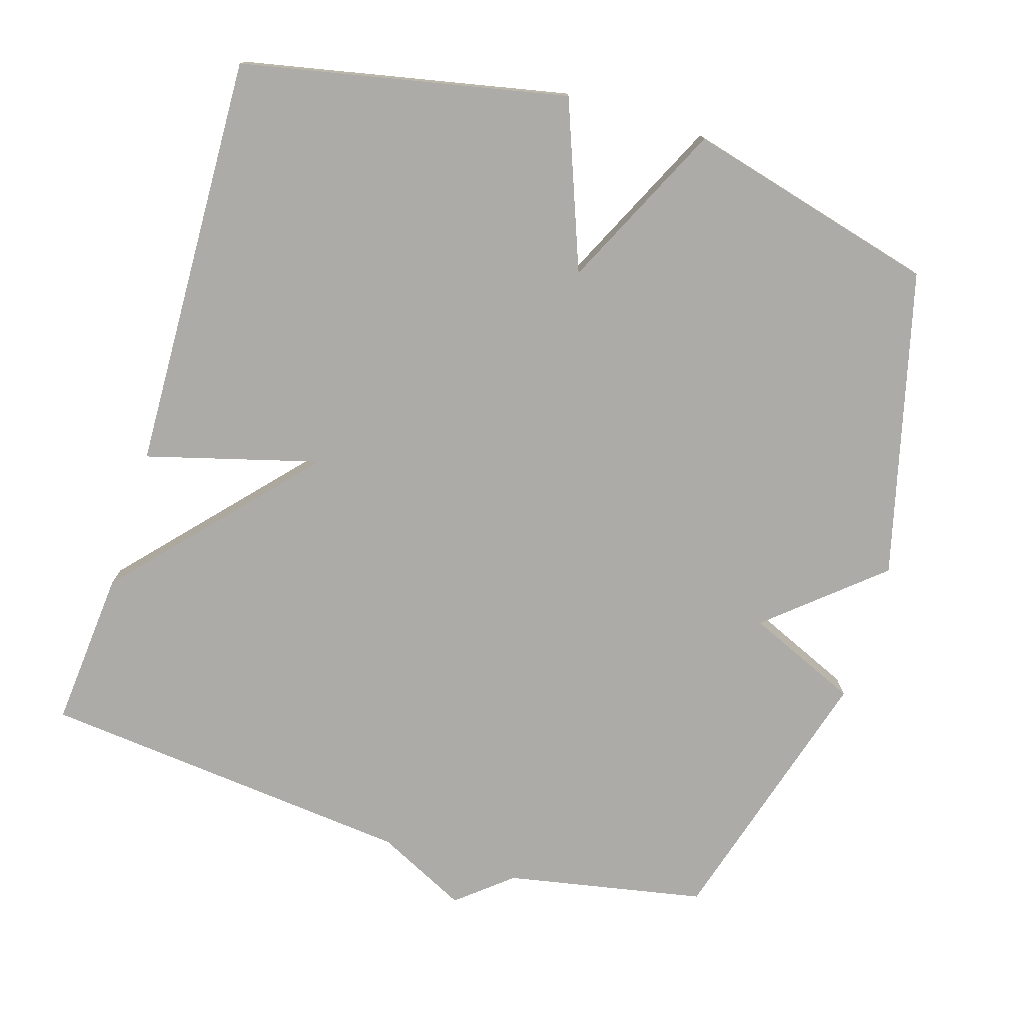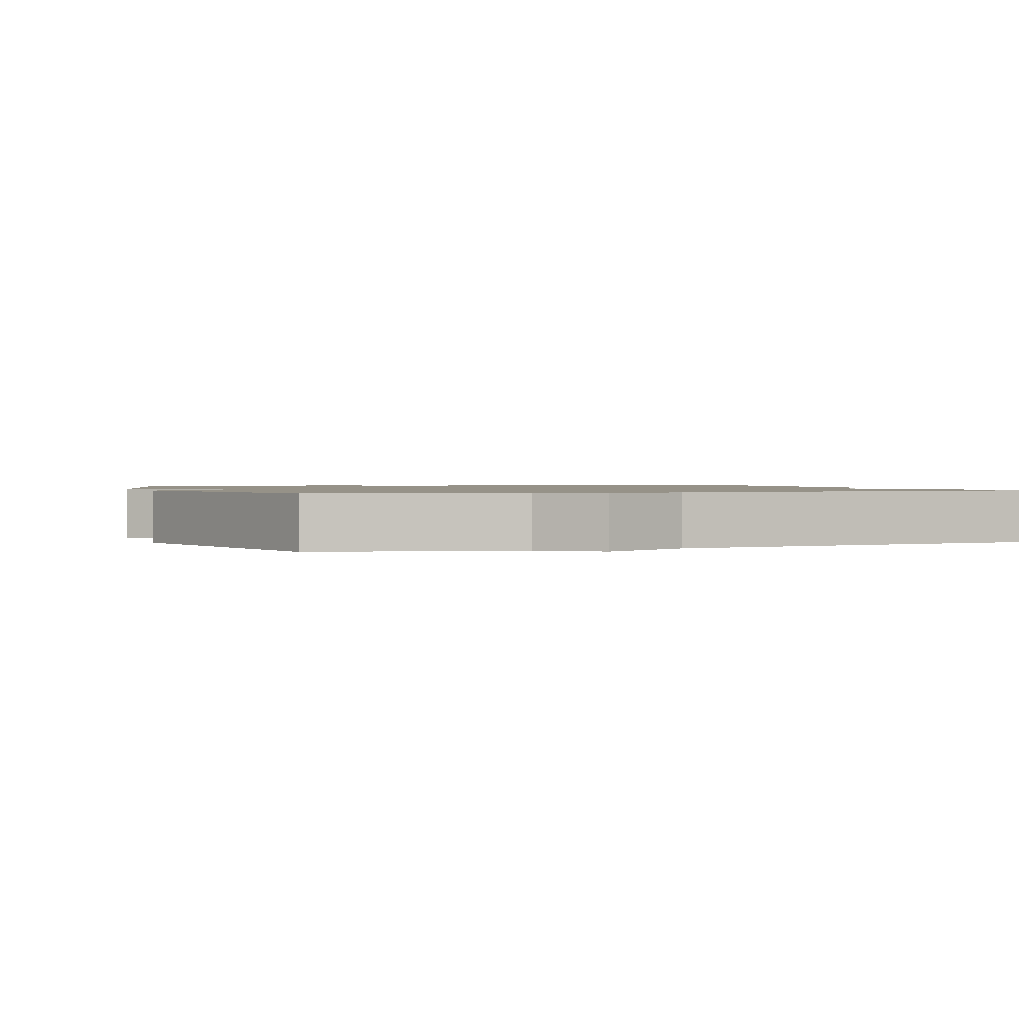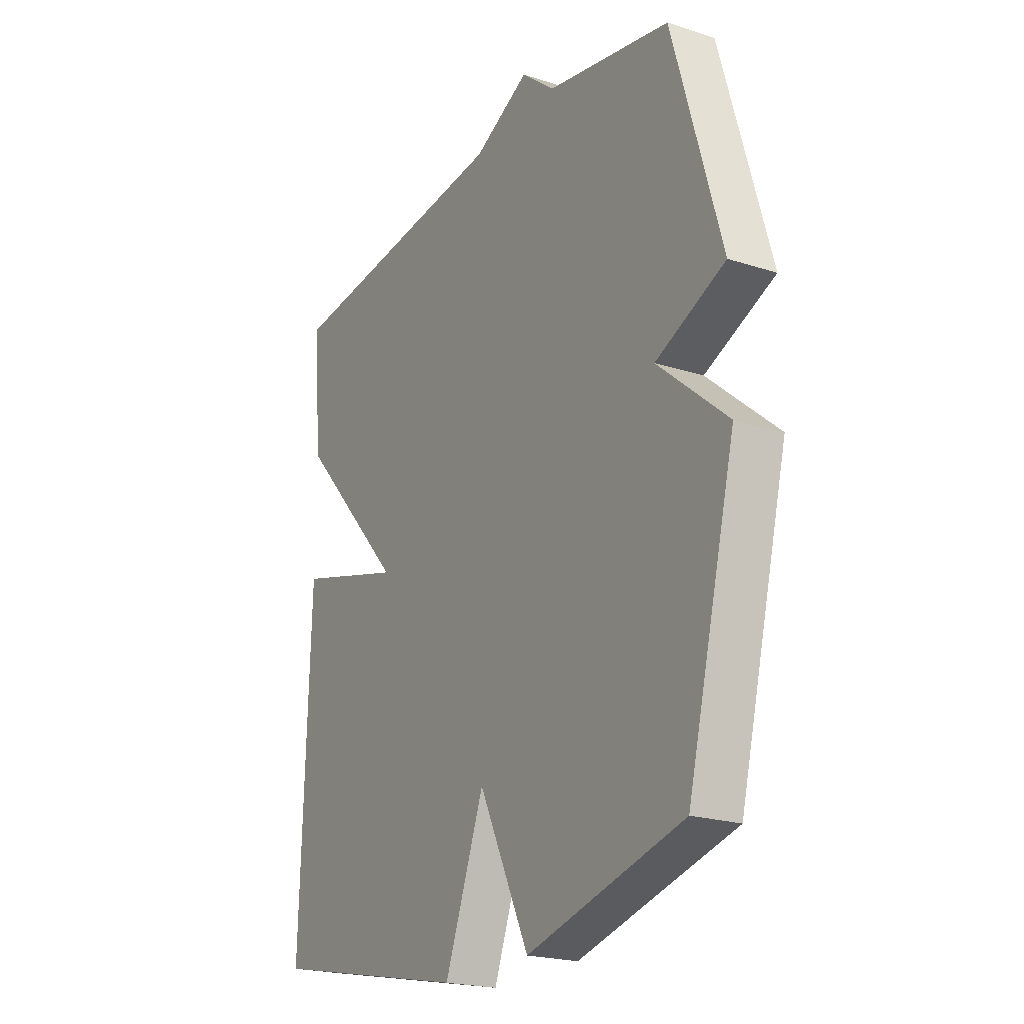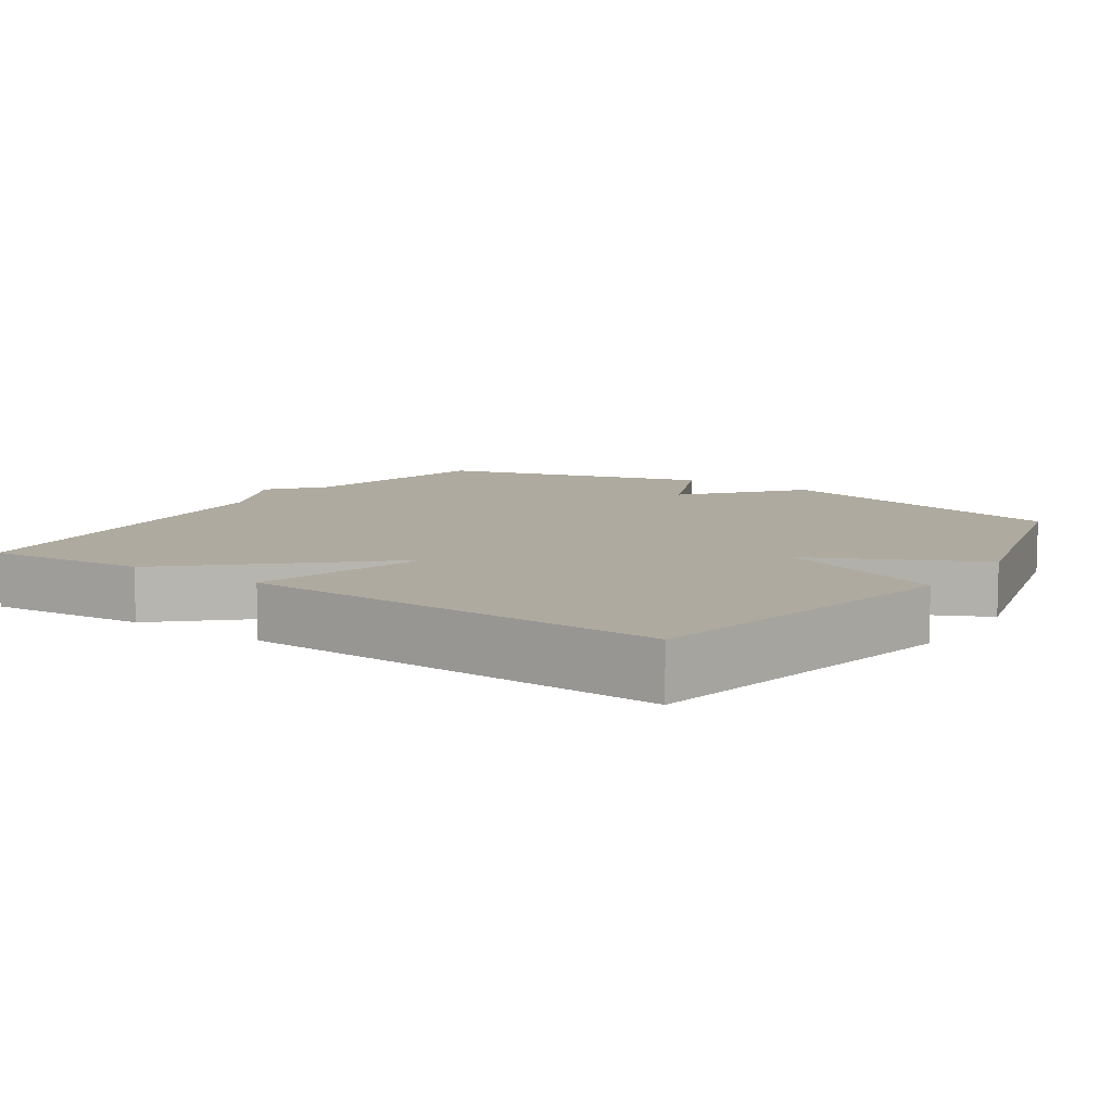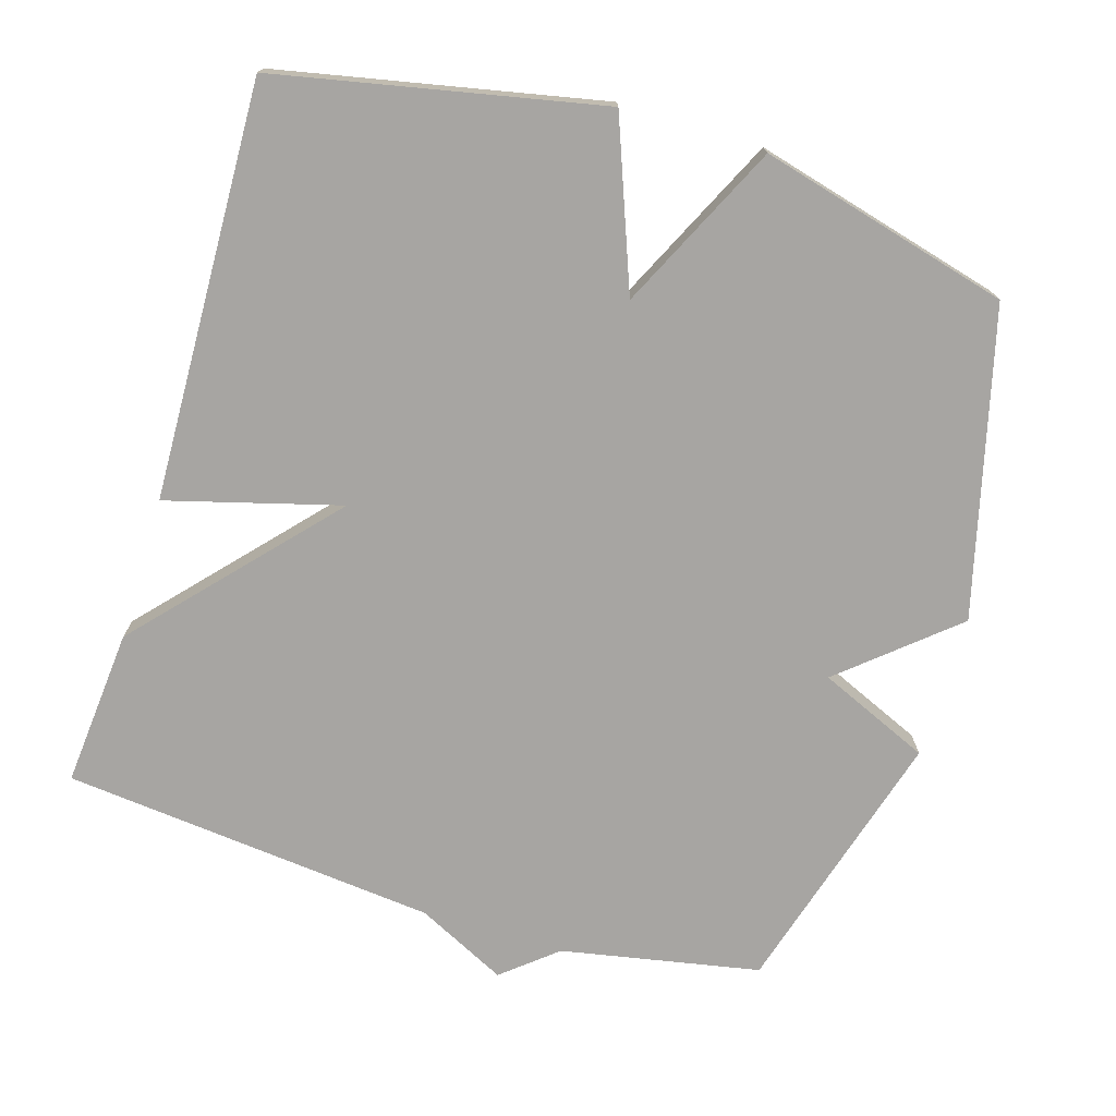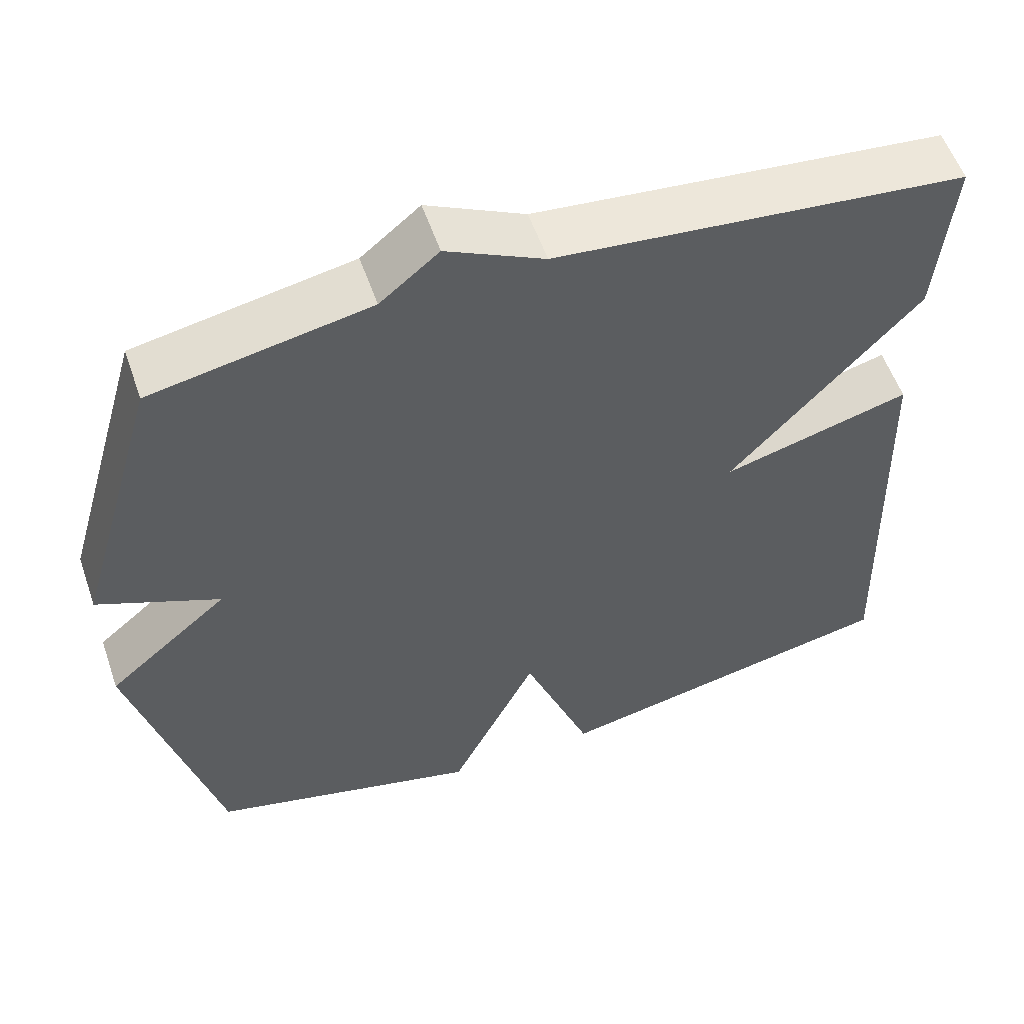
<metadata>
{"format":"obj","ext":"obj","renderer":"f3d","projection":"perspective","resolution":1024,"background":"white","views":[{"elev":-76.2,"azim":162.9,"up":"+Y"},{"elev":1.2,"azim":-19.8,"up":"+Y"},{"elev":-21.5,"azim":-119.8,"up":"+Z"},{"elev":9.4,"azim":124.0,"up":"+Y"},{"elev":-73.9,"azim":163.1,"up":"+Y"},{"elev":56.0,"azim":-19.0,"up":"+Z"}]}
</metadata>
<code>
v 0.5 0.07 0.5
v 0.481 0.07 0.28
v 0.24 0.07 0.014
v 0.481 0.07 0.08
v 0.5 0.07 -0.5
v 0.049 0.07 -0.592
v -0.039 0.07 -0.36
v -0.151 0.07 -0.592
v -0.5 0.07 -0.5
v -0.608 0.07 -0.075
v -0.453 0.07 0.057
v -0.608 0.07 0.125
v -0.5 0.07 0.5
v -0.223 0.07 0.553
v -0.148 0.07 0.615
v -0.023 0.07 0.553
v 0.5 0 0.5
v 0.481 0 0.28
v 0.24 0 0.014
v 0.481 0 0.08
v 0.5 0 -0.5
v 0.049 0 -0.592
v -0.039 0 -0.36
v -0.151 0 -0.592
v -0.5 0 -0.5
v -0.608 0 -0.075
v -0.453 0 0.057
v -0.608 0 0.125
v -0.5 0 0.5
v -0.223 0 0.553
v -0.148 0 0.615
v -0.023 0 0.553
f 14 15 16
f 1 2 3
f 16 1 3
f 14 16 3
f 13 14 3
f 12 13 3
f 11 12 3
f 9 10 11
f 8 9 11
f 7 8 11
f 7 11 3
f 5 6 7
f 4 5 7
f 3 4 7
f 32 31 30
f 19 18 17
f 19 17 32
f 19 32 30
f 19 30 29
f 19 29 28
f 19 28 27
f 27 26 25
f 27 25 24
f 27 24 23
f 19 27 23
f 23 22 21
f 23 21 20
f 23 20 19
f 1 17 18 2
f 2 18 19 3
f 3 19 20 4
f 4 20 21 5
f 5 21 22 6
f 6 22 23 7
f 7 23 24 8
f 8 24 25 9
f 9 25 26 10
f 10 26 27 11
f 11 27 28 12
f 12 28 29 13
f 13 29 30 14
f 14 30 31 15
f 15 31 32 16
f 16 32 17 1

</code>
